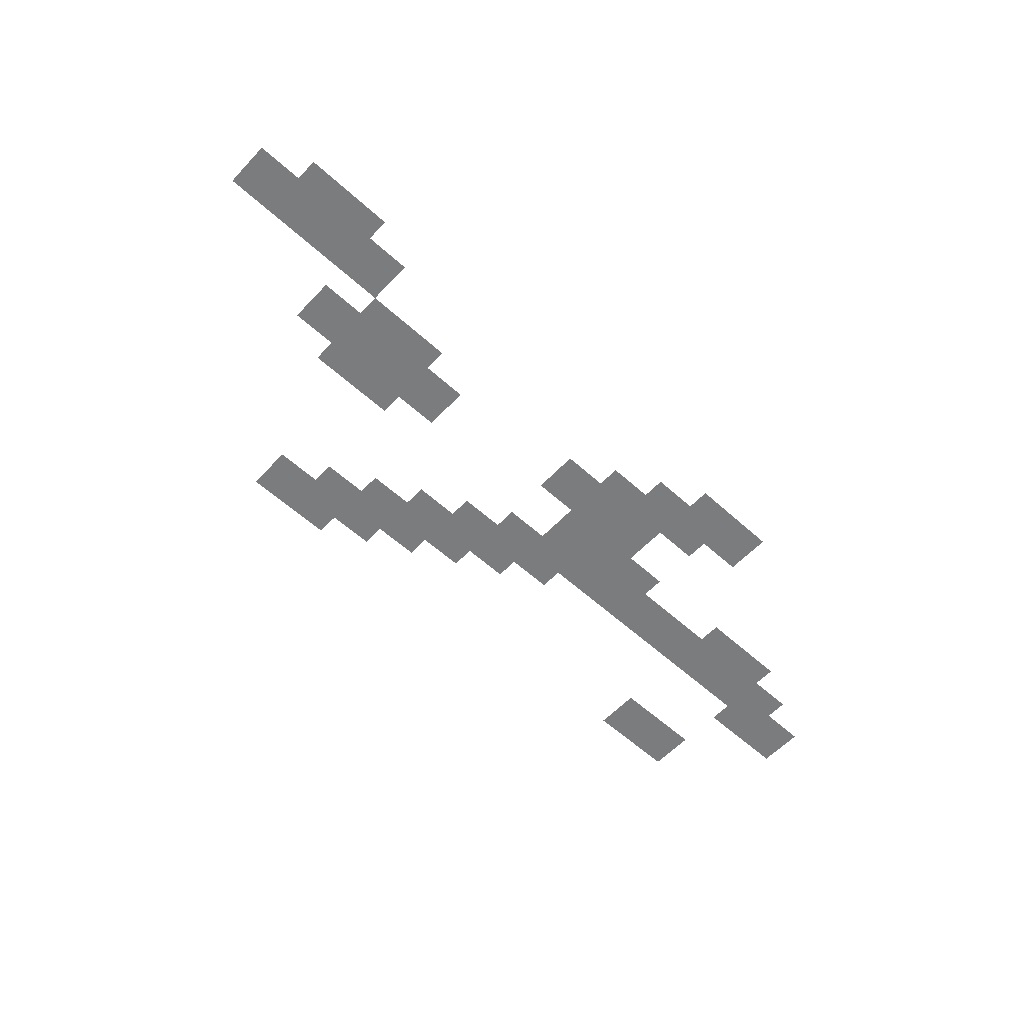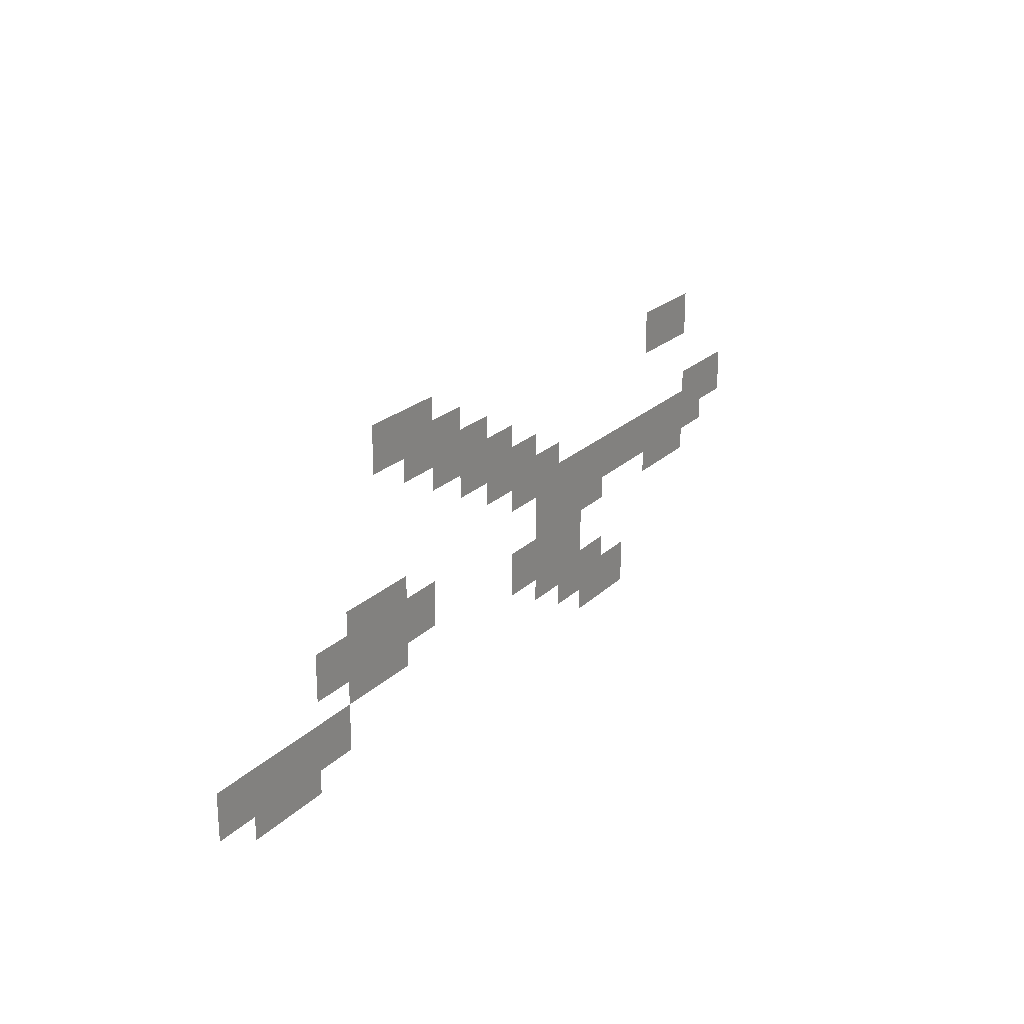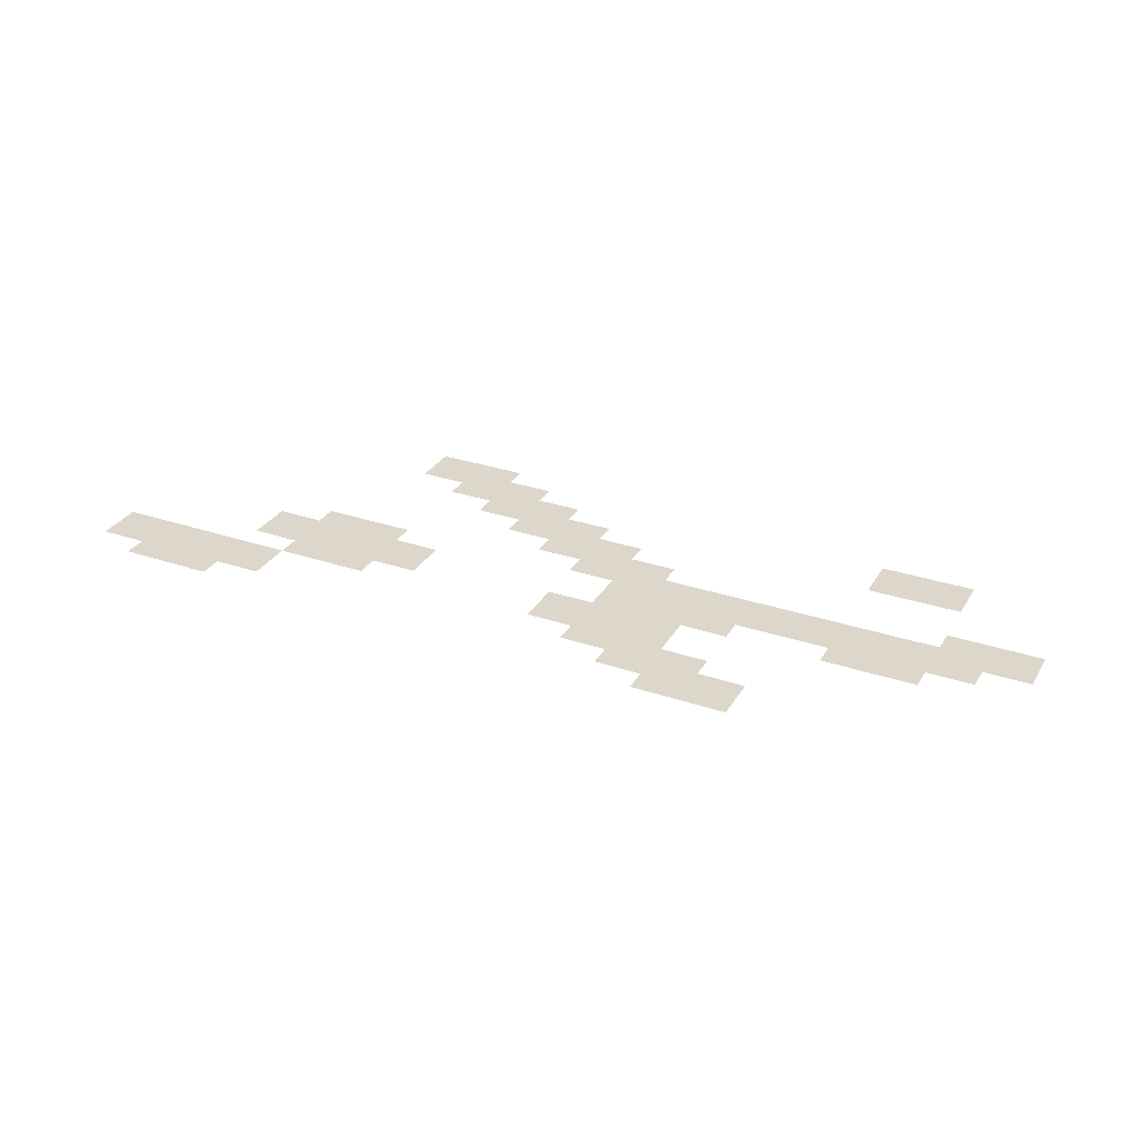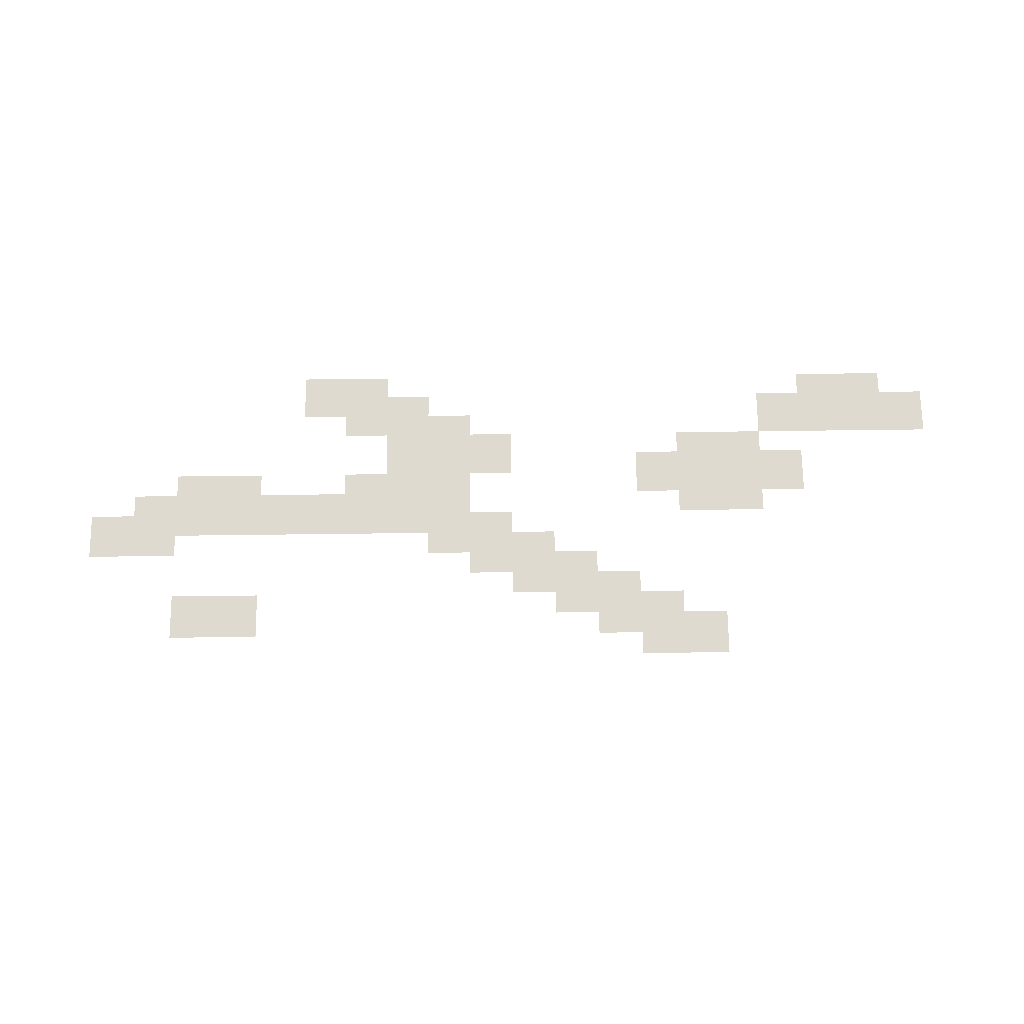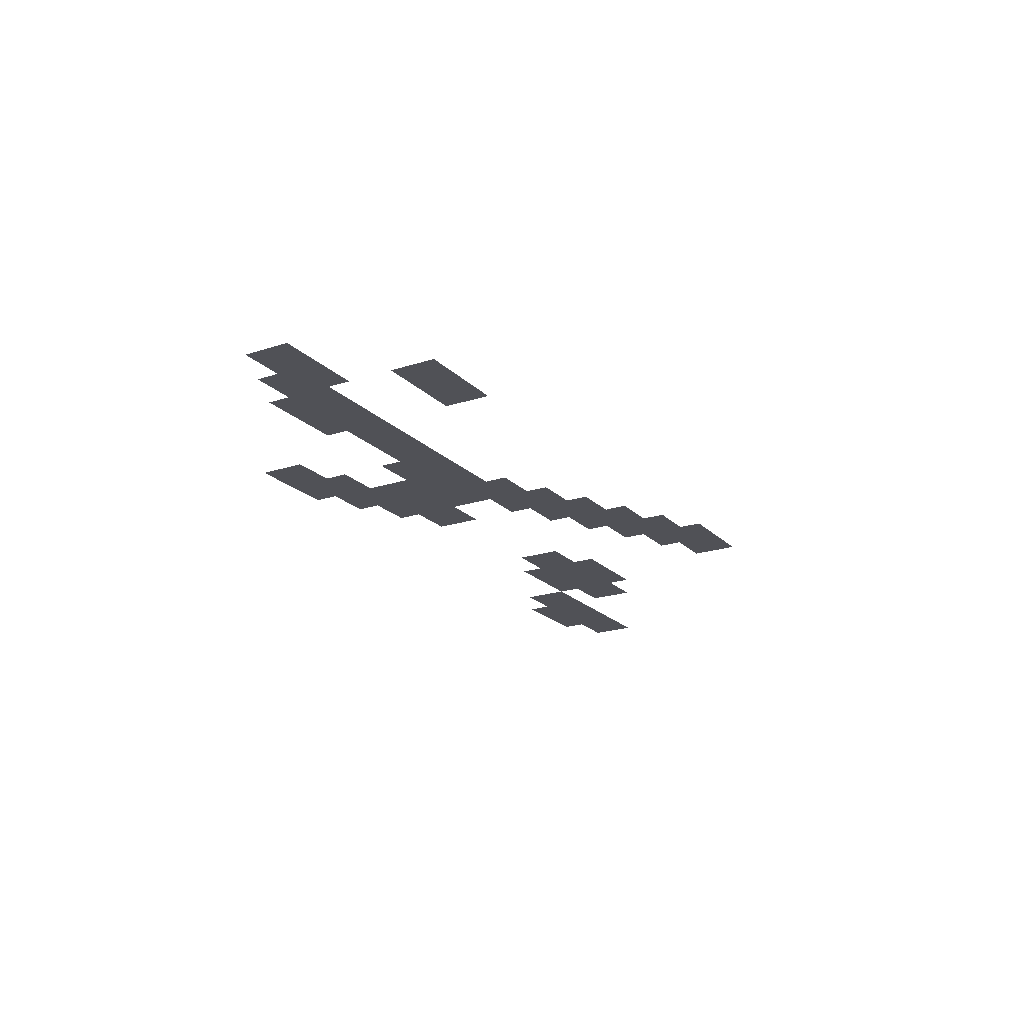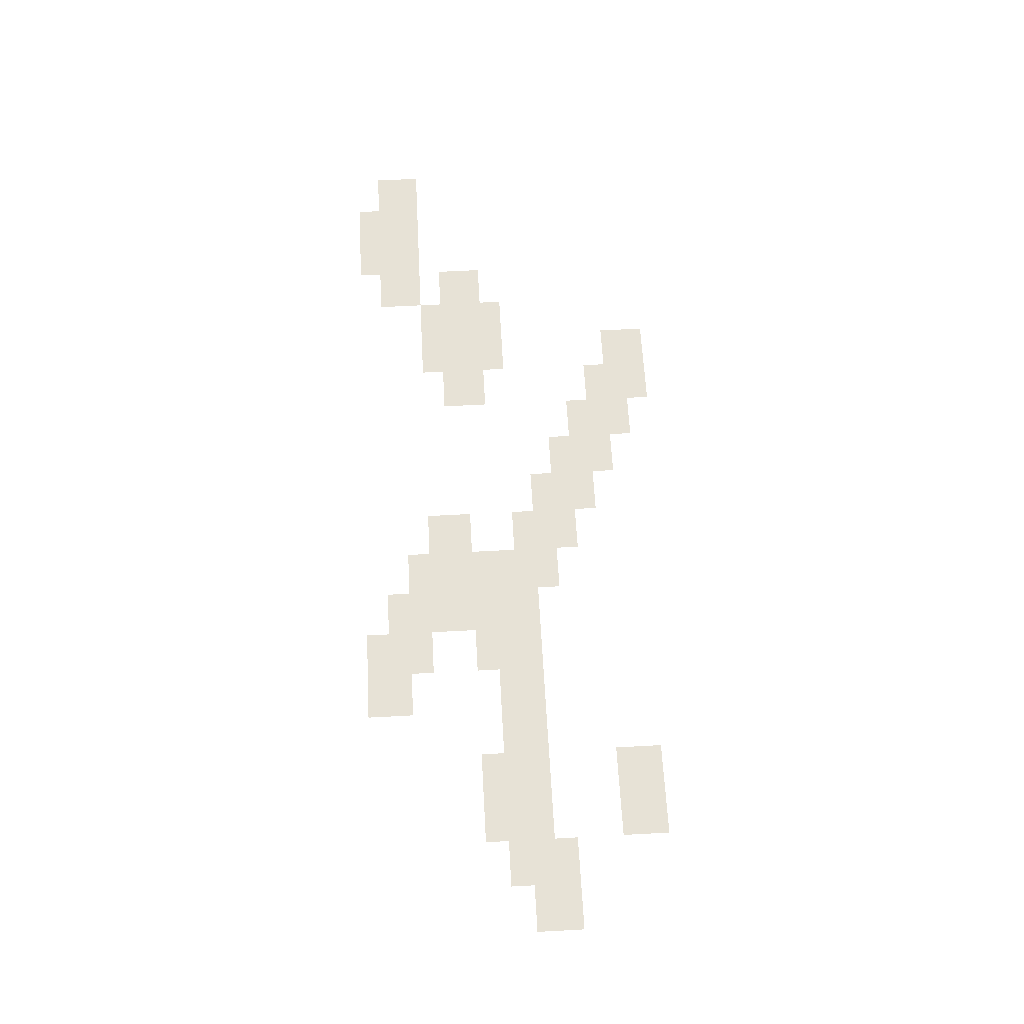
<metadata>
{"format":"obj","ext":"obj","renderer":"f3d","projection":"perspective","resolution":1024,"background":"white","views":[{"elev":-58.7,"azim":-42.9,"up":"+Z"},{"elev":22.2,"azim":-58.0,"up":"+Y"},{"elev":30.5,"azim":26.0,"up":"+Z"},{"elev":70.7,"azim":179.3,"up":"+Z"},{"elev":-20.5,"azim":120.7,"up":"+Z"},{"elev":63.1,"azim":86.9,"up":"+Z"}]}
</metadata>
<code>
v -17 -8 0
v -19 -8 0
v -19 -7 0
v -17 -7 0
v -16 -8.5 0
v -18 -8.5 0
v -18 -7.5 0
v -16 -7.5 0
v -15 -9 0
v -17 -9 0
v -17 -8 0
v -15 -8 0
v -14 -9.5 0
v -16 -9.5 0
v -16 -8.5 0
v -14 -8.5 0
v -18 -11.5 0
v -20 -11.5 0
v -20 -10.5 0
v -18 -10.5 0
v -19 -12 0
v -21 -12 0
v -21 -11 0
v -19 -11 0
v -22 -13.5 0
v -24 -13.5 0
v -24 -12.5 0
v -22 -12.5 0
v -13 -10 0
v -15 -10 0
v -15 -9 0
v -13 -9 0
v -17 -12 0
v -19 -12 0
v -19 -11 0
v -17 -11 0
v -18 -12.5 0
v -20 -12.5 0
v -20 -11.5 0
v -18 -11.5 0
v -20 -13.5 0
v -22 -13.5 0
v -22 -12.5 0
v -20 -12.5 0
v -21 -14 0
v -23 -14 0
v -23 -13 0
v -21 -13 0
v -12 -10.5 0
v -14 -10.5 0
v -14 -9.5 0
v -12 -9.5 0
v -6 -8.5 0
v -8 -8.5 0
v -8 -7.5 0
v -6 -7.5 0
v -11 -11 0
v -13 -11 0
v -13 -10 0
v -11 -10 0
v -9 -11 0
v -11 -11 0
v -11 -10 0
v -9 -10 0
v -10 -11.5 0
v -12 -11.5 0
v -12 -10.5 0
v -10 -10.5 0
v -11 -12 0
v -13 -12 0
v -13 -11 0
v -11 -11 0
v -12 -12.5 0
v -14 -12.5 0
v -14 -11.5 0
v -12 -11.5 0
v -7 -11 0
v -9 -11 0
v -9 -10 0
v -7 -10 0
v -11 -13 0
v -13 -13 0
v -13 -12 0
v -11 -12 0
v -4 -10.5 0
v -6 -10.5 0
v -6 -9.5 0
v -4 -9.5 0
v -5 -11 0
v -7 -11 0
v -7 -10 0
v -5 -10 0
v -6 -11.5 0
v -8 -11.5 0
v -8 -10.5 0
v -6 -10.5 0
v -10 -13.5 0
v -12 -13.5 0
v -12 -12.5 0
v -10 -12.5 0
v -9 -14 0
v -11 -14 0
v -11 -13 0
v -9 -13 0
g m_test_mesh_0001
f 1 2 3 4
f 5 6 7 8
f 9 10 11 12
f 13 14 15 16
f 17 18 19 20
f 21 22 23 24
f 25 26 27 28
f 29 30 31 32
f 33 34 35 36
f 37 38 39 40
f 41 42 43 44
f 45 46 47 48
f 49 50 51 52
f 53 54 55 56
f 57 58 59 60
f 61 62 63 64
f 65 66 67 68
f 69 70 71 72
f 73 74 75 76
f 77 78 79 80
f 81 82 83 84
f 85 86 87 88
f 89 90 91 92
f 93 94 95 96
f 97 98 99 100
f 101 102 103 104

</code>
